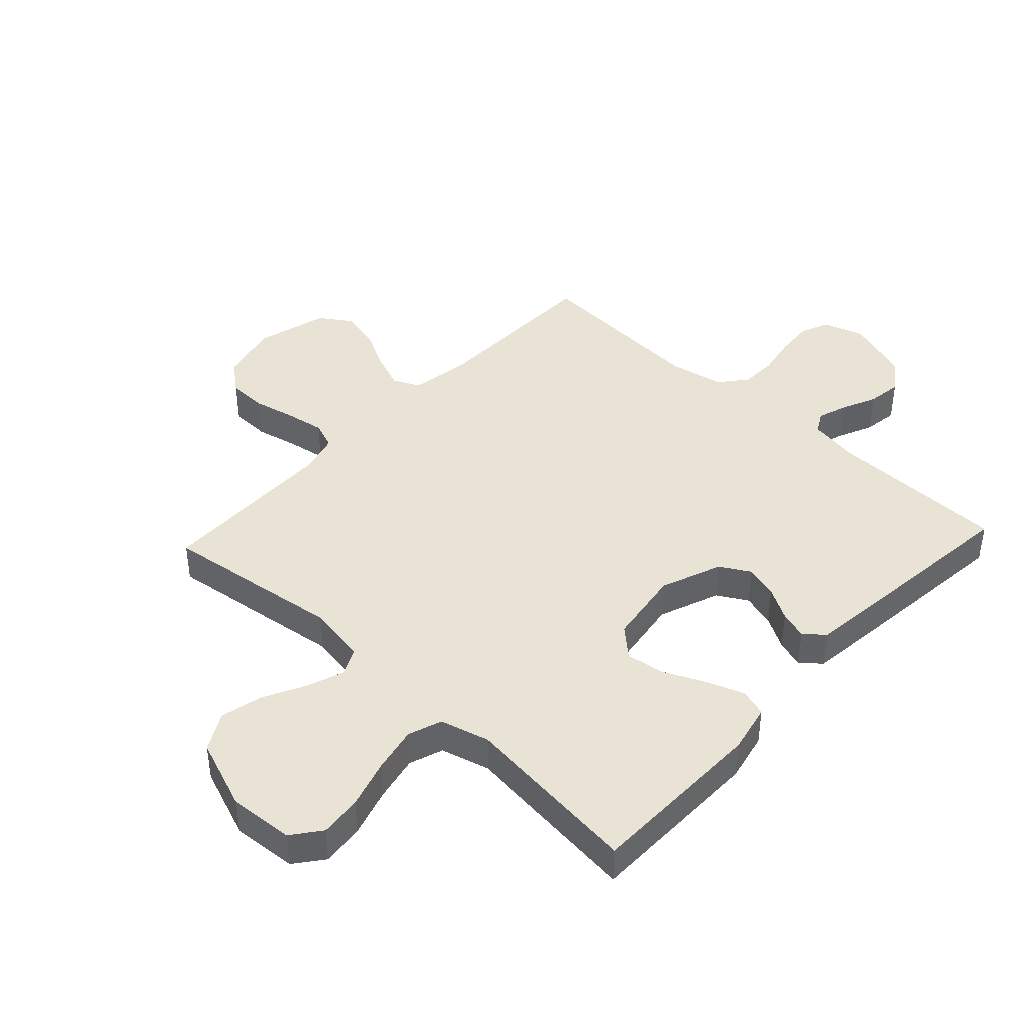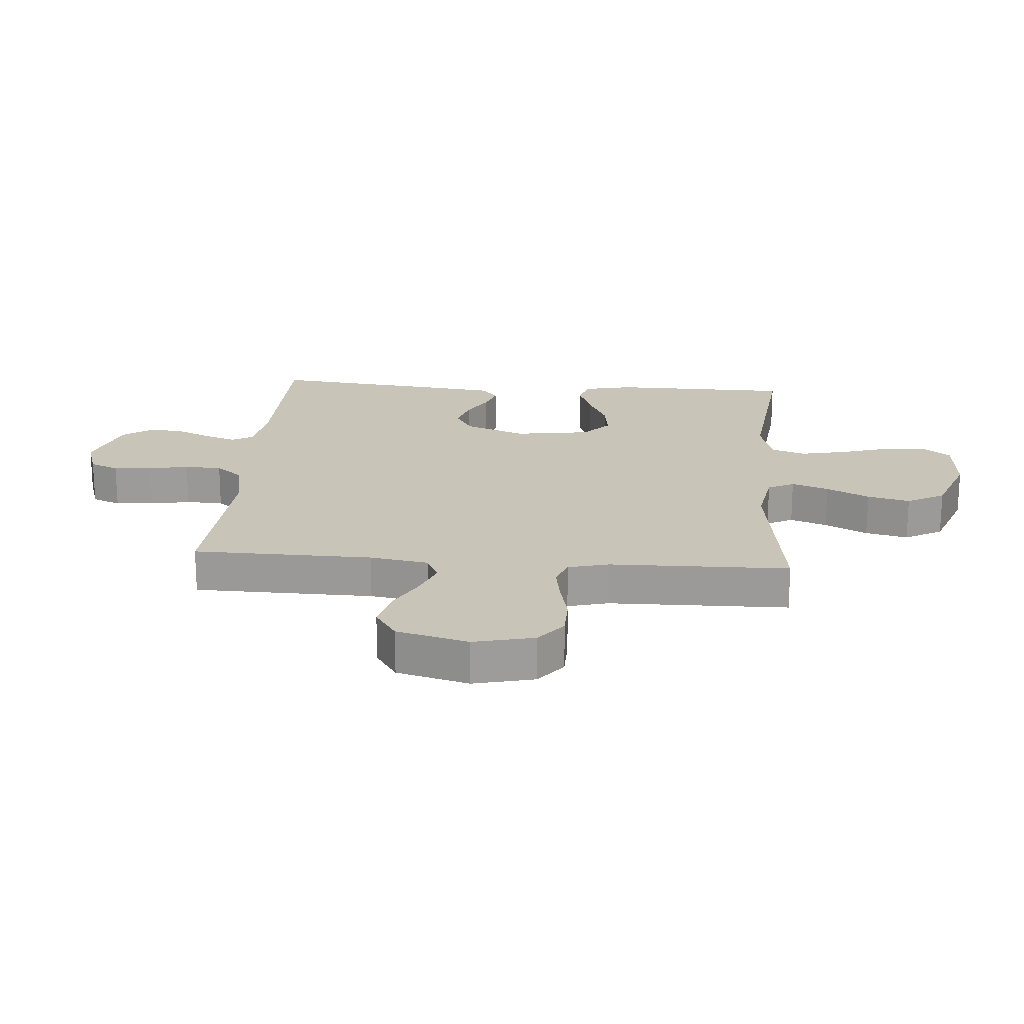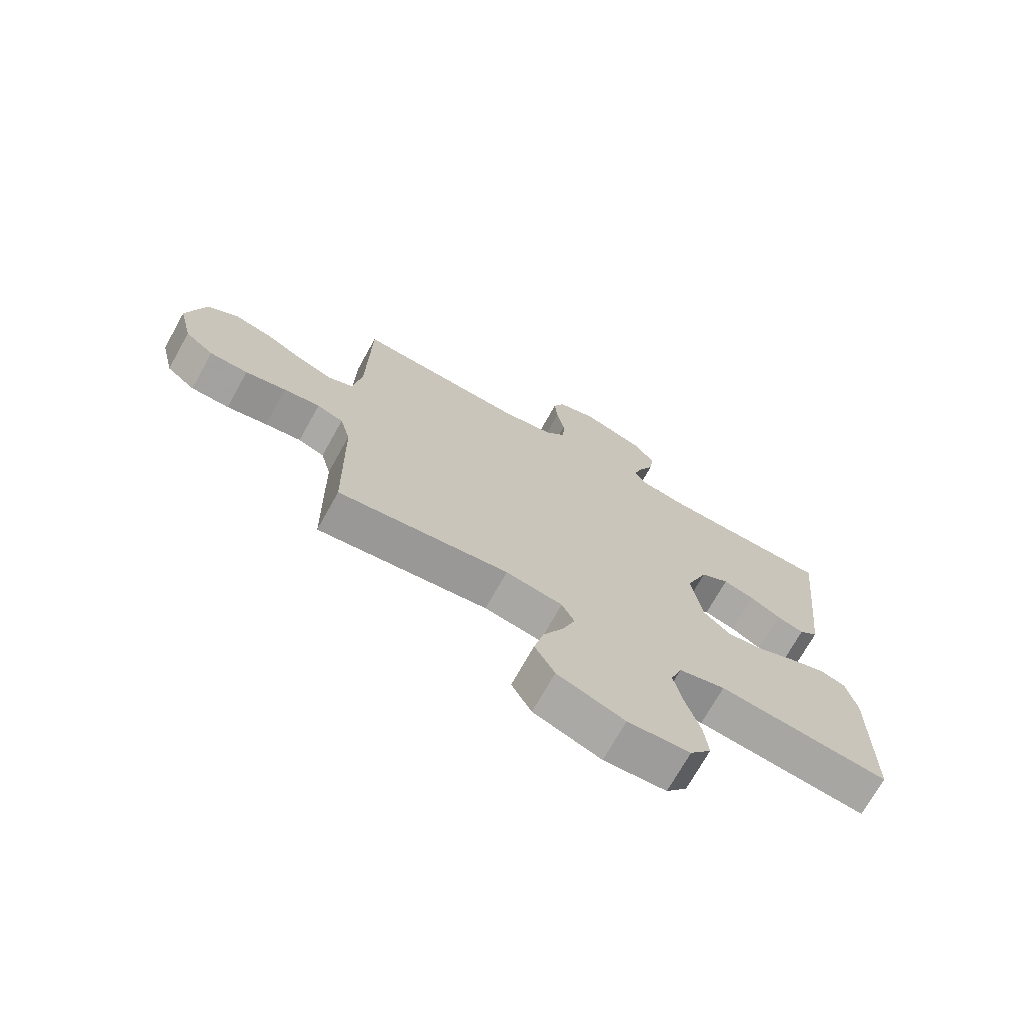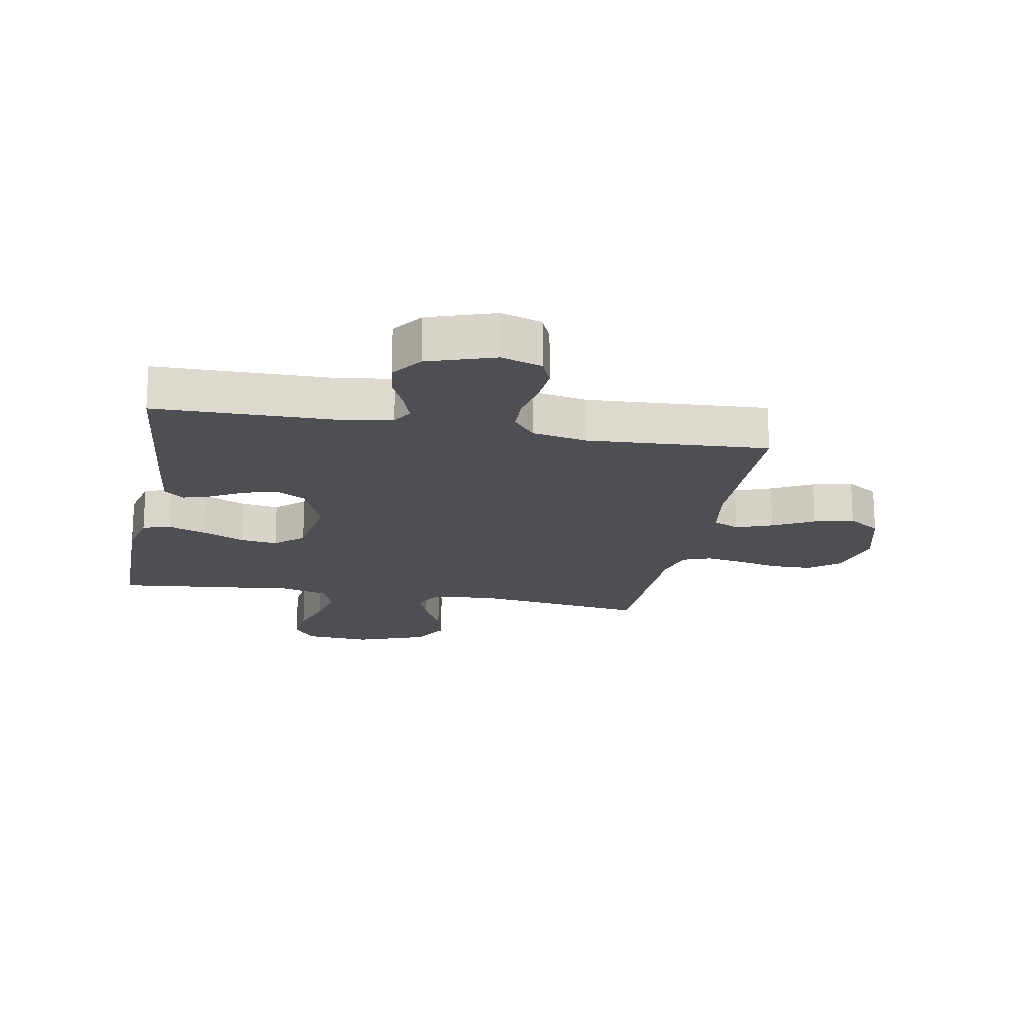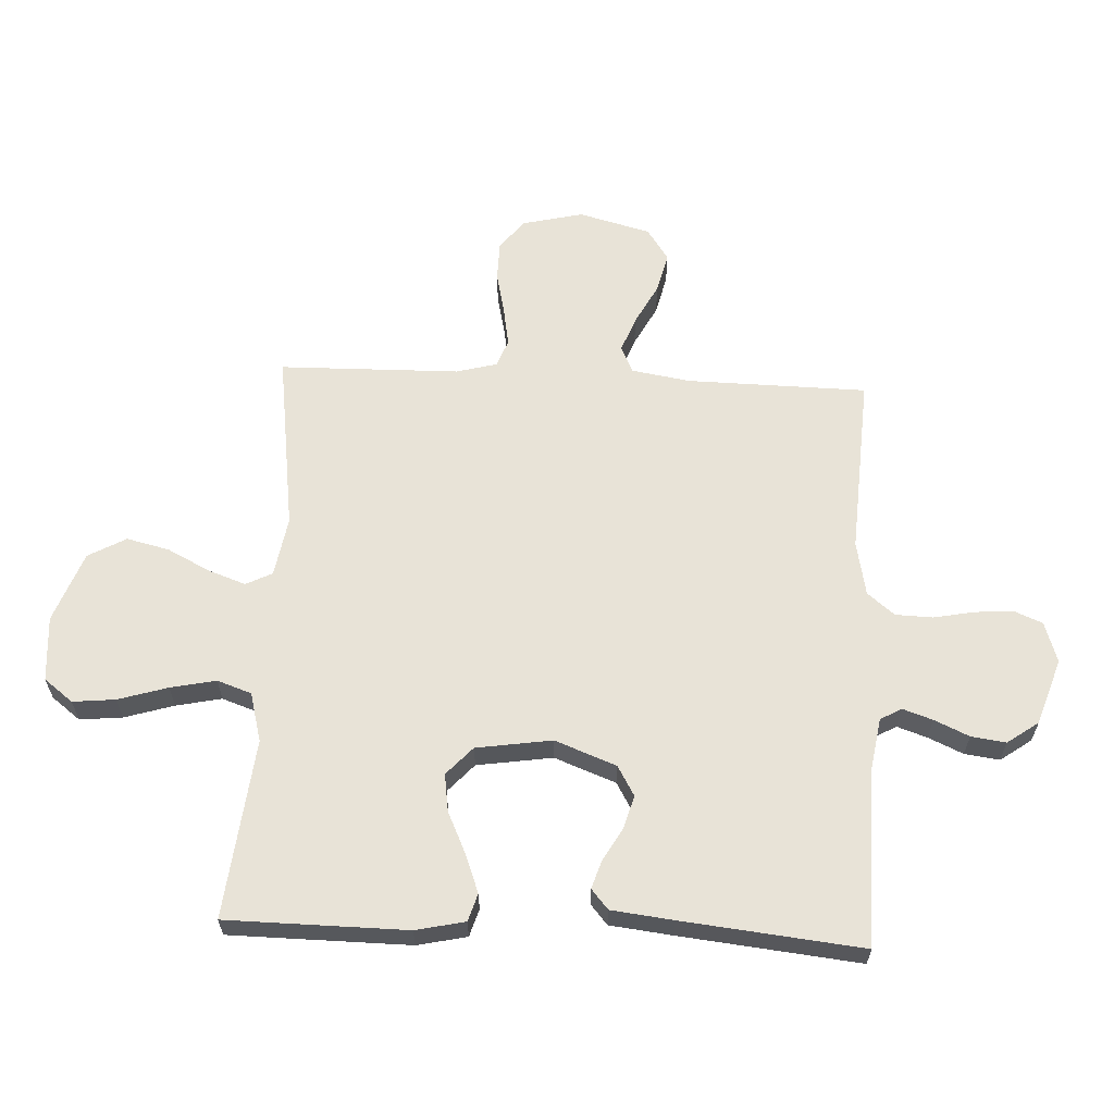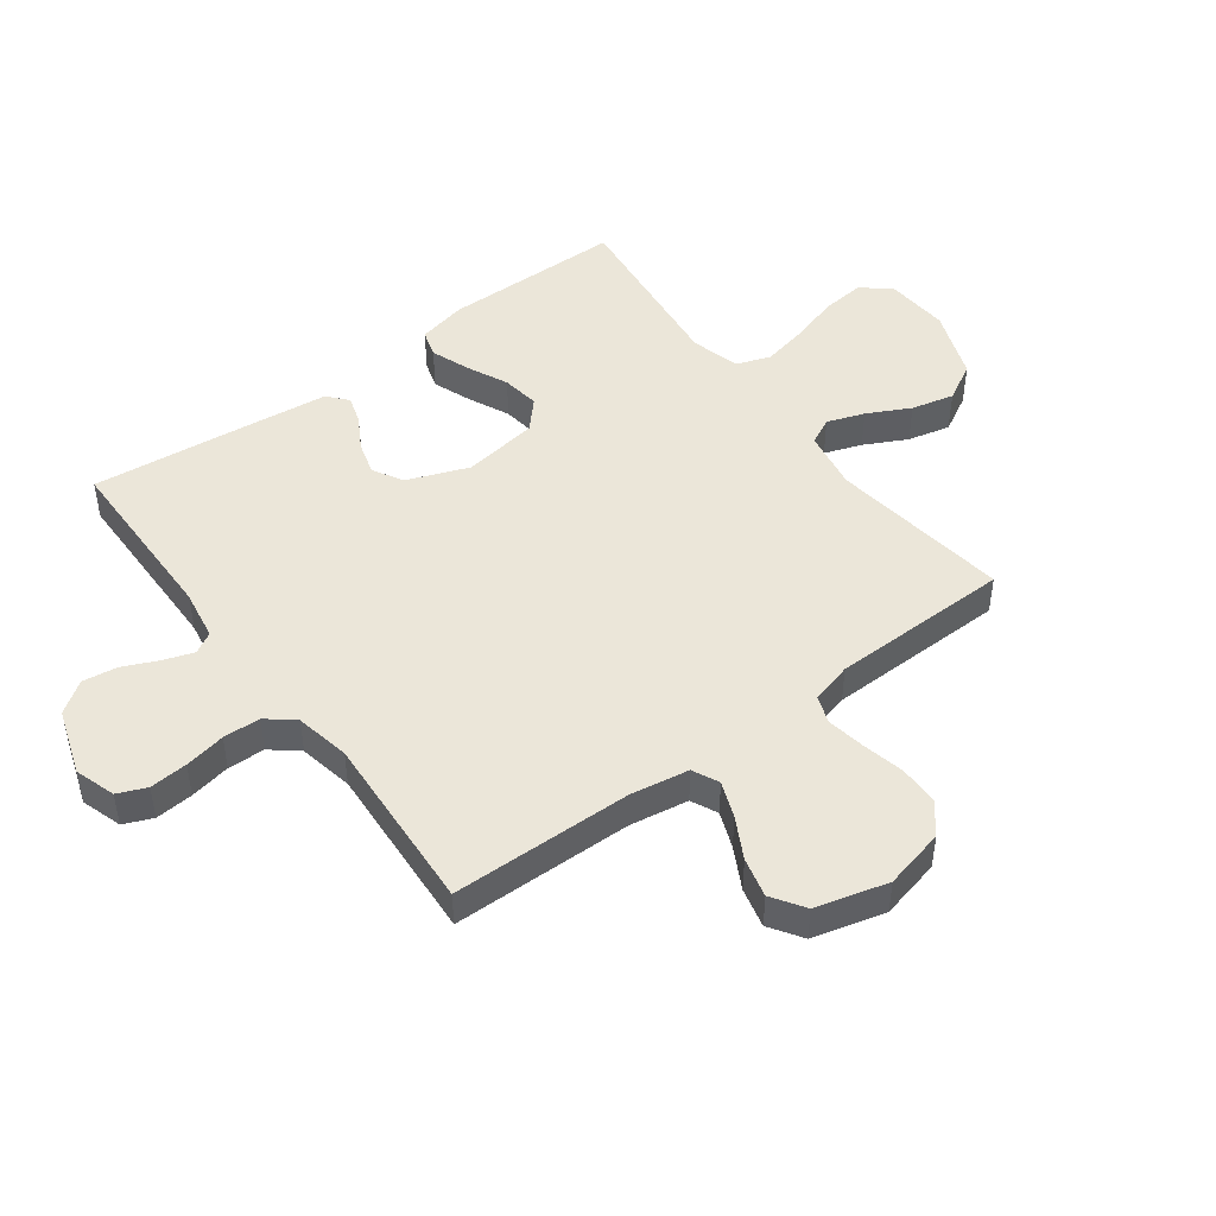
<metadata>
{"format":"obj","ext":"obj","renderer":"f3d","projection":"perspective","resolution":1024,"background":"white","views":[{"elev":42.1,"azim":-137.0,"up":"+Y"},{"elev":20.2,"azim":94.5,"up":"+Y"},{"elev":-72.0,"azim":150.8,"up":"+Z"},{"elev":-18.0,"azim":-10.6,"up":"+Y"},{"elev":62.1,"azim":-87.3,"up":"+Y"},{"elev":47.1,"azim":53.4,"up":"+Y"}]}
</metadata>
<code>
v 0.5 0.07 0.5
v 0.505 0.07 0.2
v 0.521 0.07 0.102
v 0.565 0.07 0.081
v 0.625 0.07 0.104
v 0.693 0.07 0.14
v 0.759 0.07 0.156
v 0.813 0.07 0.12
v 0.845 0.07 0
v 0.821 0.07 -0.101
v 0.771 0.07 -0.141
v 0.704 0.07 -0.142
v 0.633 0.07 -0.126
v 0.569 0.07 -0.115
v 0.523 0.07 -0.132
v 0.505 0.07 -0.2
v 0.5 0.07 -0.5
v 0.2 0.07 -0.459
v 0.1 0.07 -0.476
v 0.078 0.07 -0.52
v 0.1 0.07 -0.582
v 0.136 0.07 -0.653
v 0.153 0.07 -0.724
v 0.118 0.07 -0.787
v 0 0.07 -0.831
v -0.109 0.07 -0.823
v -0.146 0.07 -0.775
v -0.139 0.07 -0.704
v -0.114 0.07 -0.622
v -0.098 0.07 -0.546
v -0.118 0.07 -0.489
v -0.2 0.07 -0.467
v -0.5 0.07 -0.5
v -0.503 0.07 -0.2
v -0.485 0.07 -0.118
v -0.439 0.07 -0.104
v -0.375 0.07 -0.128
v -0.306 0.07 -0.16
v -0.243 0.07 -0.169
v -0.196 0.07 -0.126
v -0.177 0.07 0
v -0.216 0.07 0.102
v -0.266 0.07 0.131
v -0.322 0.07 0.115
v -0.376 0.07 0.084
v -0.423 0.07 0.069
v -0.456 0.07 0.097
v -0.468 0.07 0.2
v -0.5 0.07 0.5
v -0.2 0.07 0.504
v -0.116 0.07 0.518
v -0.096 0.07 0.553
v -0.113 0.07 0.603
v -0.139 0.07 0.661
v -0.147 0.07 0.719
v -0.11 0.07 0.771
v 0 0.07 0.808
v 0.068 0.07 0.786
v 0.088 0.07 0.738
v 0.083 0.07 0.675
v 0.07 0.07 0.607
v 0.072 0.07 0.545
v 0.109 0.07 0.5
v 0.2 0.07 0.482
v 0.5 0 0.5
v 0.505 0 0.2
v 0.521 0 0.102
v 0.565 0 0.081
v 0.625 0 0.104
v 0.693 0 0.14
v 0.759 0 0.156
v 0.813 0 0.12
v 0.845 0 0
v 0.821 0 -0.101
v 0.771 0 -0.141
v 0.704 0 -0.142
v 0.633 0 -0.126
v 0.569 0 -0.115
v 0.523 0 -0.132
v 0.505 0 -0.2
v 0.5 0 -0.5
v 0.2 0 -0.459
v 0.1 0 -0.476
v 0.078 0 -0.52
v 0.1 0 -0.582
v 0.136 0 -0.653
v 0.153 0 -0.724
v 0.118 0 -0.787
v 0 0 -0.831
v -0.109 0 -0.823
v -0.146 0 -0.775
v -0.139 0 -0.704
v -0.114 0 -0.622
v -0.098 0 -0.546
v -0.118 0 -0.489
v -0.2 0 -0.467
v -0.5 0 -0.5
v -0.503 0 -0.2
v -0.485 0 -0.118
v -0.439 0 -0.104
v -0.375 0 -0.128
v -0.306 0 -0.16
v -0.243 0 -0.169
v -0.196 0 -0.126
v -0.177 0 0
v -0.216 0 0.102
v -0.266 0 0.131
v -0.322 0 0.115
v -0.376 0 0.084
v -0.423 0 0.069
v -0.456 0 0.097
v -0.468 0 0.2
v -0.5 0 0.5
v -0.2 0 0.504
v -0.116 0 0.518
v -0.096 0 0.553
v -0.113 0 0.603
v -0.139 0 0.661
v -0.147 0 0.719
v -0.11 0 0.771
v 0 0 0.808
v 0.068 0 0.786
v 0.088 0 0.738
v 0.083 0 0.675
v 0.07 0 0.607
v 0.072 0 0.545
v 0.109 0 0.5
v 0.2 0 0.482
f 58 59 60 61
f 56 57 58 61
f 56 61 62
f 53 54 55 56
f 52 53 56 62
f 51 52 62 63
f 47 48 49 50
f 44 45 46 47
f 43 44 47 50
f 42 43 50 51
f 35 36 37 38
f 33 34 35 38
f 32 33 38 39
f 31 32 39 40
f 26 27 28 29
f 26 29 30
f 25 26 30
f 24 25 30
f 21 22 23 24
f 20 21 24 30
f 19 20 30 31
f 16 17 18
f 15 16 18 19
f 10 11 12 13
f 10 13 14
f 9 10 14
f 8 9 14 15
f 5 6 7 8
f 4 5 8 15
f 64 1 2
f 64 2 3
f 63 64 3
f 41 42 51 63
f 41 63 3
f 19 31 40 41
f 15 19 41
f 3 4 15 41
f 125 124 123 122
f 125 122 121 120
f 126 125 120
f 120 119 118 117
f 126 120 117 116
f 127 126 116 115
f 114 113 112 111
f 111 110 109 108
f 114 111 108 107
f 115 114 107 106
f 102 101 100 99
f 102 99 98 97
f 103 102 97 96
f 104 103 96 95
f 93 92 91 90
f 94 93 90
f 94 90 89
f 94 89 88
f 88 87 86 85
f 94 88 85 84
f 95 94 84 83
f 82 81 80
f 83 82 80 79
f 77 76 75 74
f 78 77 74
f 78 74 73
f 79 78 73 72
f 72 71 70 69
f 79 72 69 68
f 66 65 128
f 67 66 128
f 67 128 127
f 127 115 106 105
f 67 127 105
f 105 104 95 83
f 105 83 79
f 105 79 68 67
f 1 65 66 2
f 2 66 67 3
f 3 67 68 4
f 4 68 69 5
f 5 69 70 6
f 6 70 71 7
f 7 71 72 8
f 8 72 73 9
f 9 73 74 10
f 10 74 75 11
f 11 75 76 12
f 12 76 77 13
f 13 77 78 14
f 14 78 79 15
f 15 79 80 16
f 16 80 81 17
f 17 81 82 18
f 18 82 83 19
f 19 83 84 20
f 20 84 85 21
f 21 85 86 22
f 22 86 87 23
f 23 87 88 24
f 24 88 89 25
f 25 89 90 26
f 26 90 91 27
f 27 91 92 28
f 28 92 93 29
f 29 93 94 30
f 30 94 95 31
f 31 95 96 32
f 32 96 97 33
f 33 97 98 34
f 34 98 99 35
f 35 99 100 36
f 36 100 101 37
f 37 101 102 38
f 38 102 103 39
f 39 103 104 40
f 40 104 105 41
f 41 105 106 42
f 42 106 107 43
f 43 107 108 44
f 44 108 109 45
f 45 109 110 46
f 46 110 111 47
f 47 111 112 48
f 48 112 113 49
f 49 113 114 50
f 50 114 115 51
f 51 115 116 52
f 52 116 117 53
f 53 117 118 54
f 54 118 119 55
f 55 119 120 56
f 56 120 121 57
f 57 121 122 58
f 58 122 123 59
f 59 123 124 60
f 60 124 125 61
f 61 125 126 62
f 62 126 127 63
f 63 127 128 64
f 64 128 65 1

</code>
